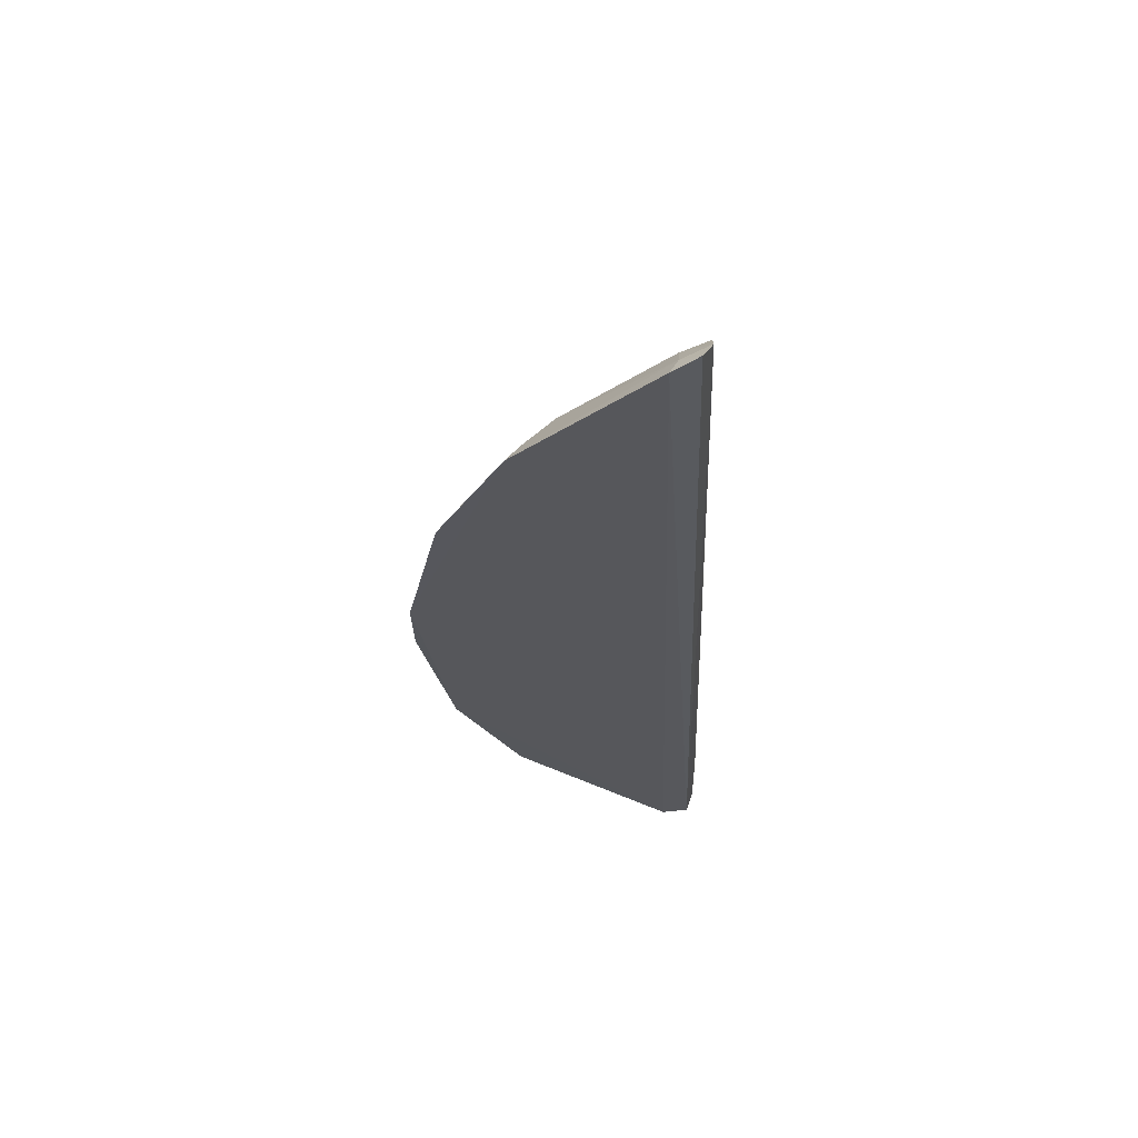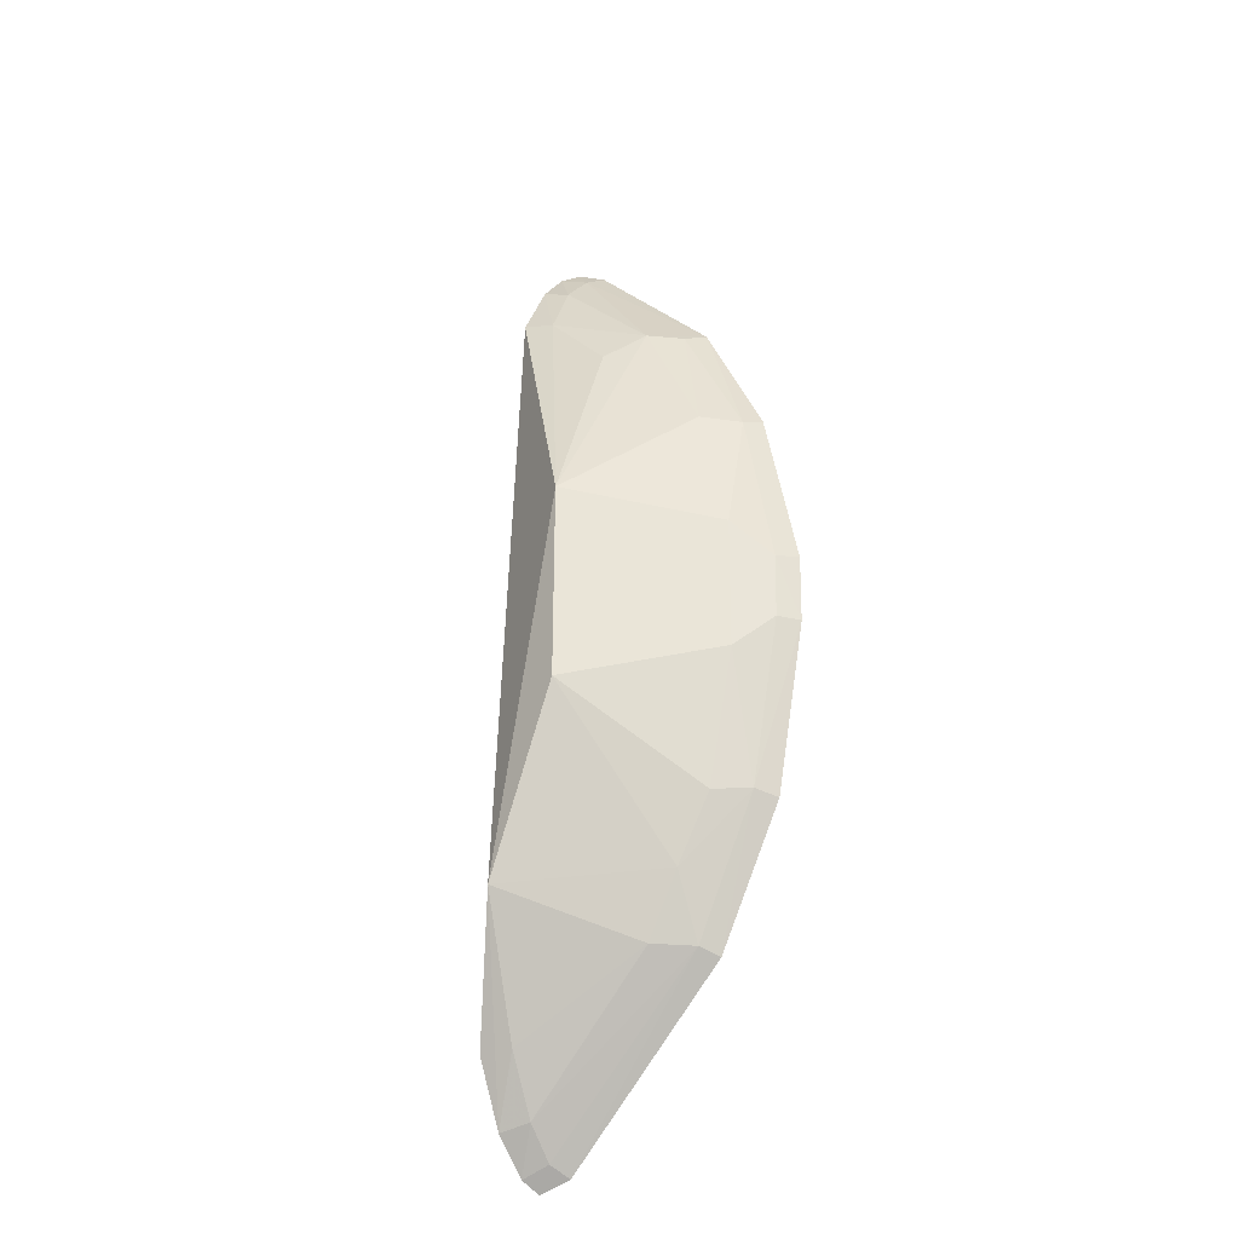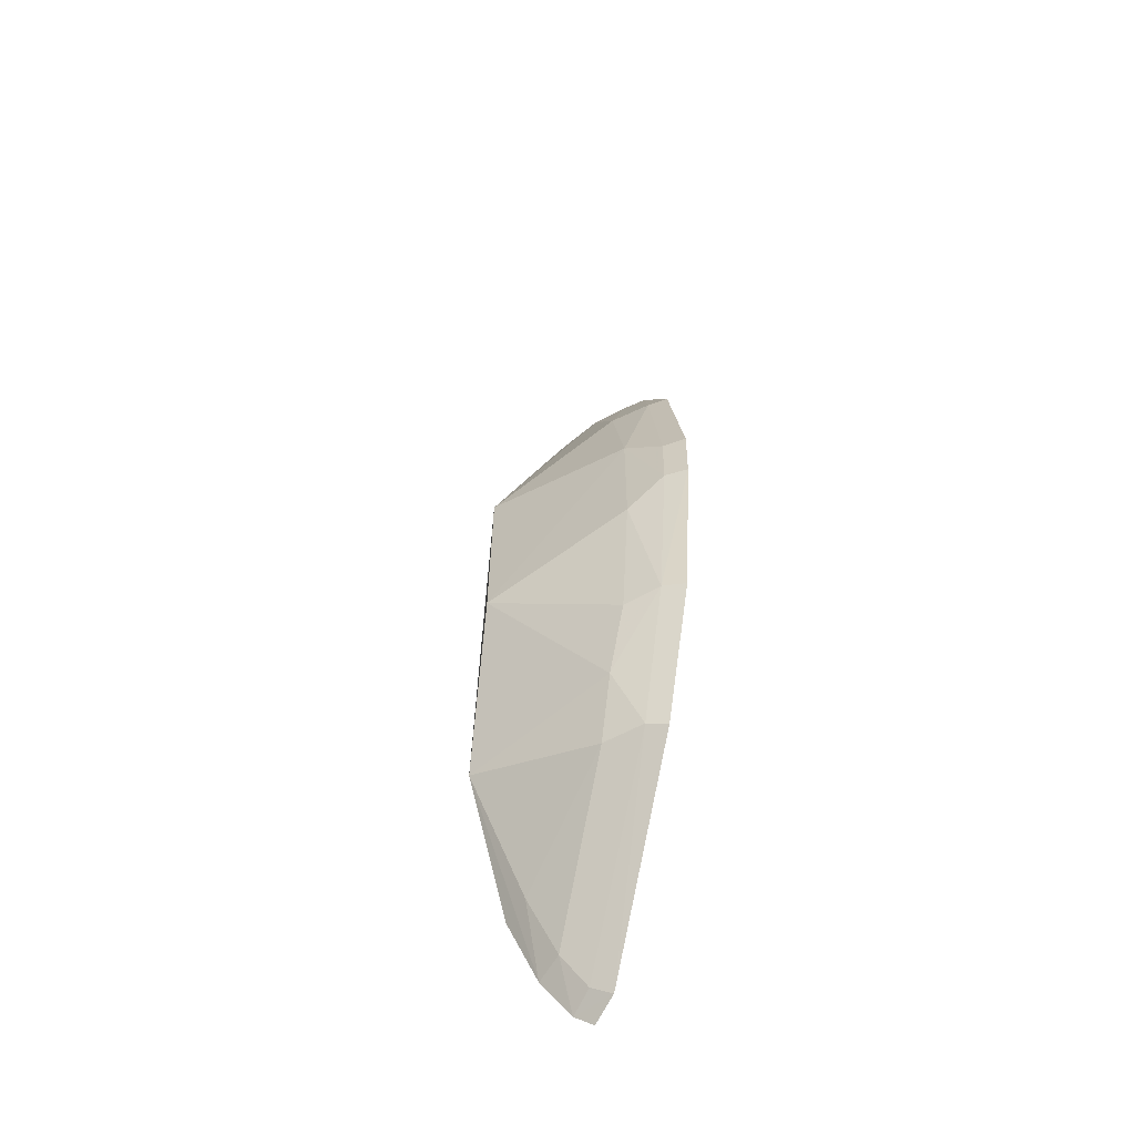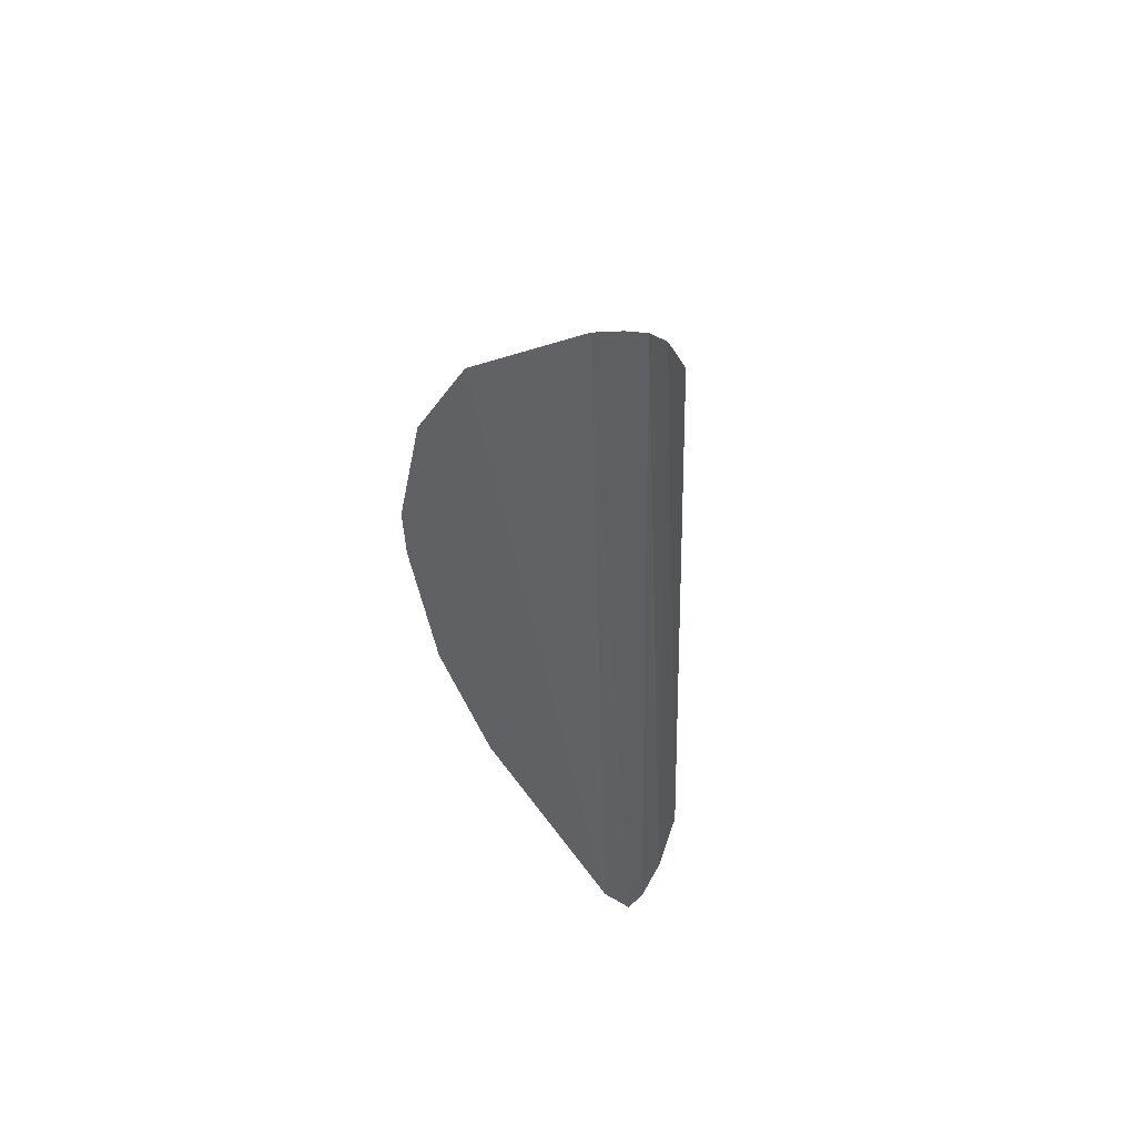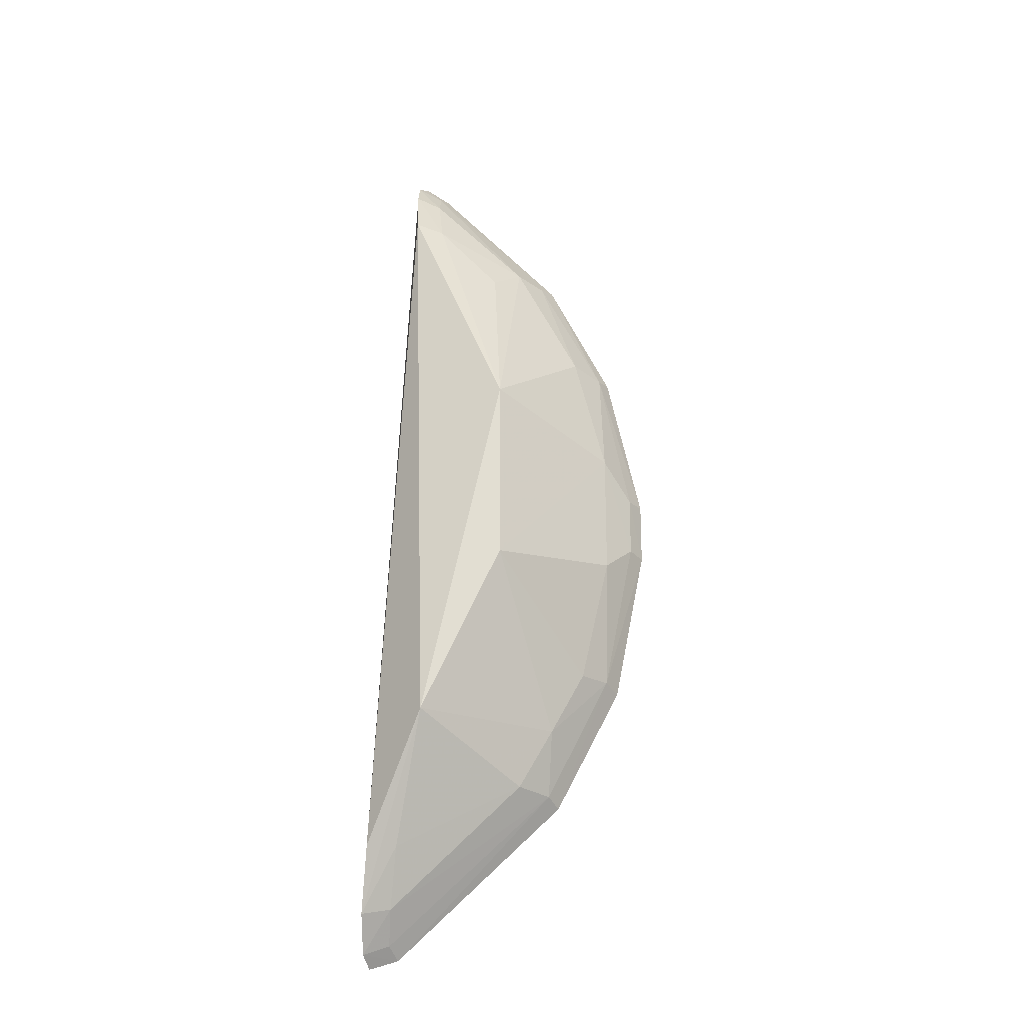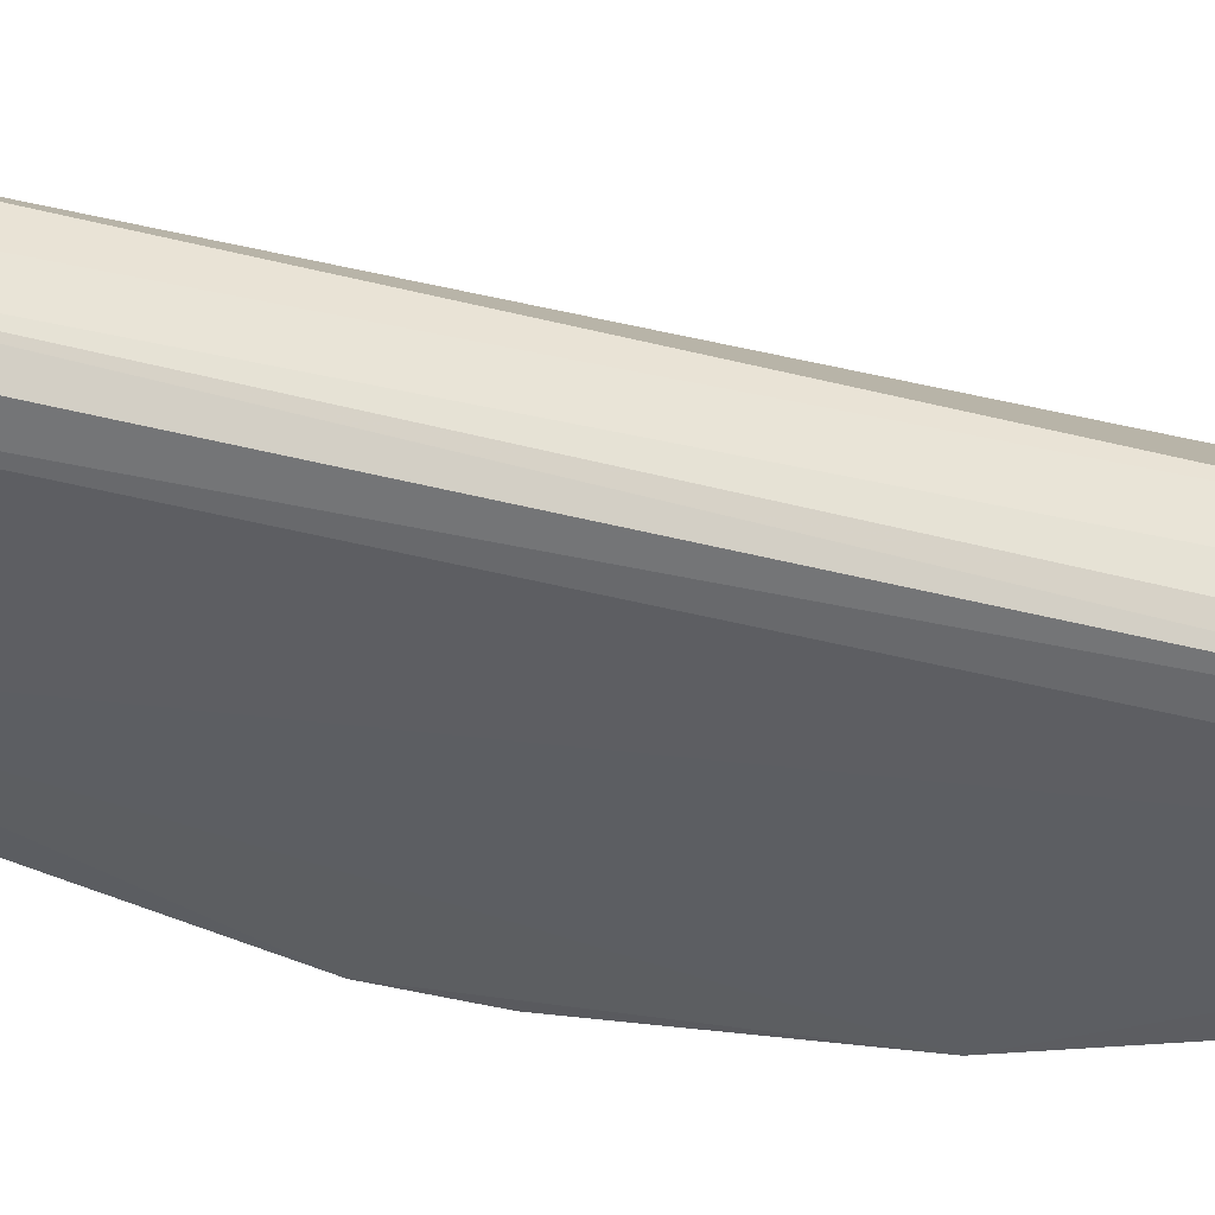
<metadata>
{"format":"obj","ext":"obj","renderer":"f3d","projection":"perspective","resolution":1024,"background":"white","views":[{"elev":62.9,"azim":-178.2,"up":"+Y"},{"elev":-29.8,"azim":38.6,"up":"+Y"},{"elev":-60.5,"azim":72.5,"up":"+Y"},{"elev":55.7,"azim":-142.0,"up":"+Y"},{"elev":-27.6,"azim":-1.4,"up":"+Y"},{"elev":-37.9,"azim":-110.6,"up":"+Z"}]}
</metadata>
<code>
v 0.021 0.005139 0.09145
v 0.02747 -0.009452 0.08407
v 0.02741 0.009881 0.0841
v 0.01787 0.02298 0.08419
v 0.01476 -0.02428 0.0844
v 0.01615 -0.02376 0.08403
v 0.02222 0.01609 0.08626
v 0.02841 0.00176 0.08504
v 0.01621 0.01817 0.0884
v 0.02424 0.01636 0.08404
v 0.01714 -0.01294 0.09087
v 0.0254 0.009782 0.08644
v 0.02102 -0.004533 0.09149
v 0.02909 0.001841 0.08409
v 0.01618 0.02285 0.08562
v 0.02076 0.01458 0.08781
v 0.01749 0.02239 0.08515
v 0.02371 -0.01549 0.08496
v 0.01579 -0.02177 0.08625
v 0.01461 -0.01914 0.08824
v 0.0236 0.01599 0.085
v 0.02688 0.009621 0.08498
v 0.02694 0.003473 0.08646
v 0.02691 -0.002902 0.08648
v 0.01664 0.02354 0.08463
v 0.01743 0.02078 0.08653
v 0.01765 0.0179 0.08796
v 0.02424 -0.01584 0.08407
v 0.02383 -0.01248 0.0865
v 0.01573 -0.02325 0.08493
v 0.02216 -0.01543 0.08638
v 0.01439 -0.02209 0.08668
v 0.01615 0.02121 0.08689
v 0.0255 -0.009312 0.08636
v 0.02837 -0.001337 0.08508
v 0.02684 -0.009166 0.08504
v 0.01604 -0.01903 0.08781
v 0.01446 -0.02376 0.08523
v 0.02905 -0.001401 0.08413
f 6 5 4
f 10 2 6
f 10 6 4
f 11 1 9
f 12 7 1
f 13 1 11
f 14 10 3
f 14 2 10
f 16 1 7
f 17 10 4
f 17 7 10
f 20 11 9
f 21 10 7
f 21 7 12
f 22 21 12
f 22 3 10
f 22 10 21
f 22 14 3
f 22 8 14
f 23 12 1
f 23 22 12
f 23 8 22
f 23 1 13
f 24 23 13
f 25 4 5
f 25 5 15
f 25 17 4
f 25 15 17
f 26 17 15
f 26 7 17
f 27 9 1
f 27 1 16
f 27 16 7
f 27 7 26
f 28 18 6
f 28 6 2
f 29 13 11
f 30 6 18
f 30 18 19
f 31 19 18
f 31 29 11
f 31 18 29
f 32 11 20
f 33 20 9
f 33 32 20
f 33 15 32
f 33 26 15
f 33 27 26
f 33 9 27
f 34 24 13
f 34 13 29
f 35 8 23
f 35 23 24
f 36 29 18
f 36 34 29
f 36 24 34
f 36 35 24
f 36 28 2
f 36 18 28
f 37 31 11
f 37 19 31
f 37 32 19
f 37 11 32
f 38 30 19
f 38 19 32
f 38 5 6
f 38 6 30
f 38 32 15
f 38 15 5
f 39 14 8
f 39 8 35
f 39 2 14
f 39 36 2
f 39 35 36

</code>
